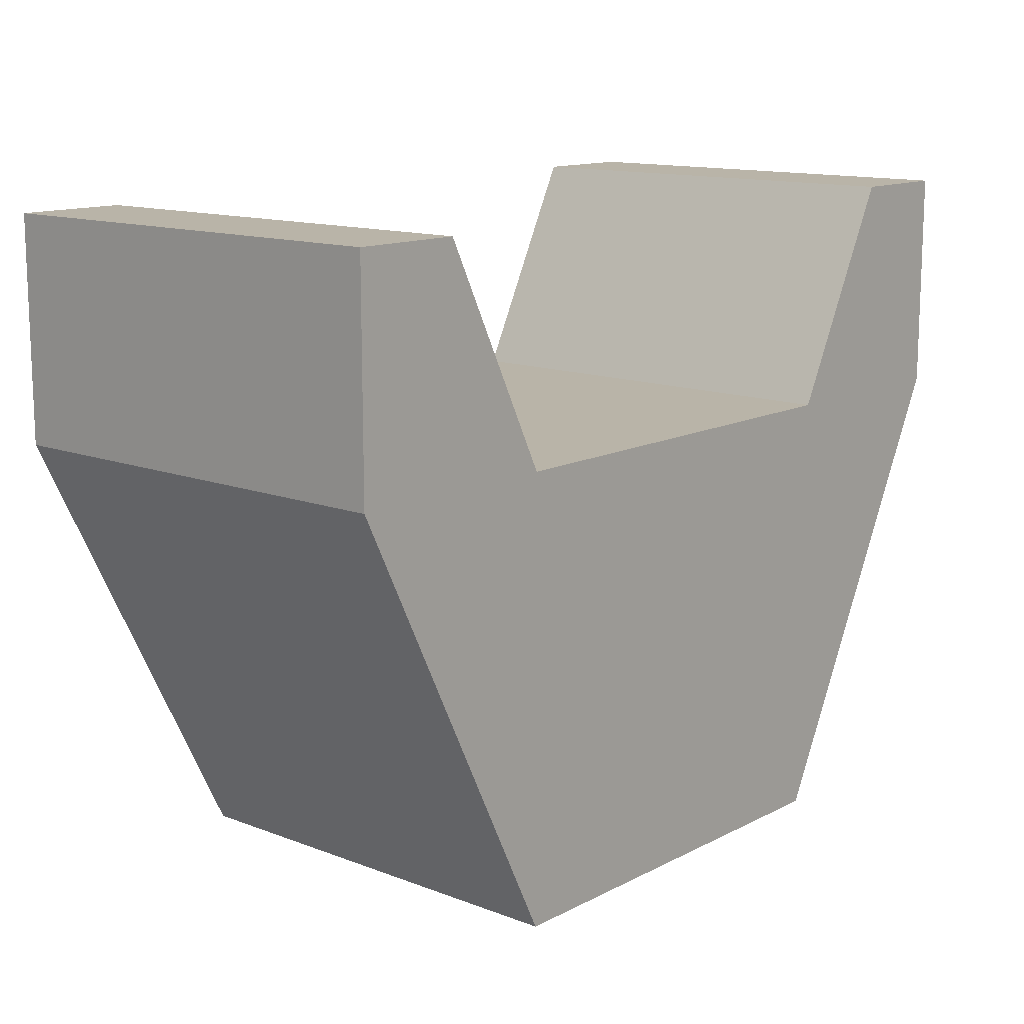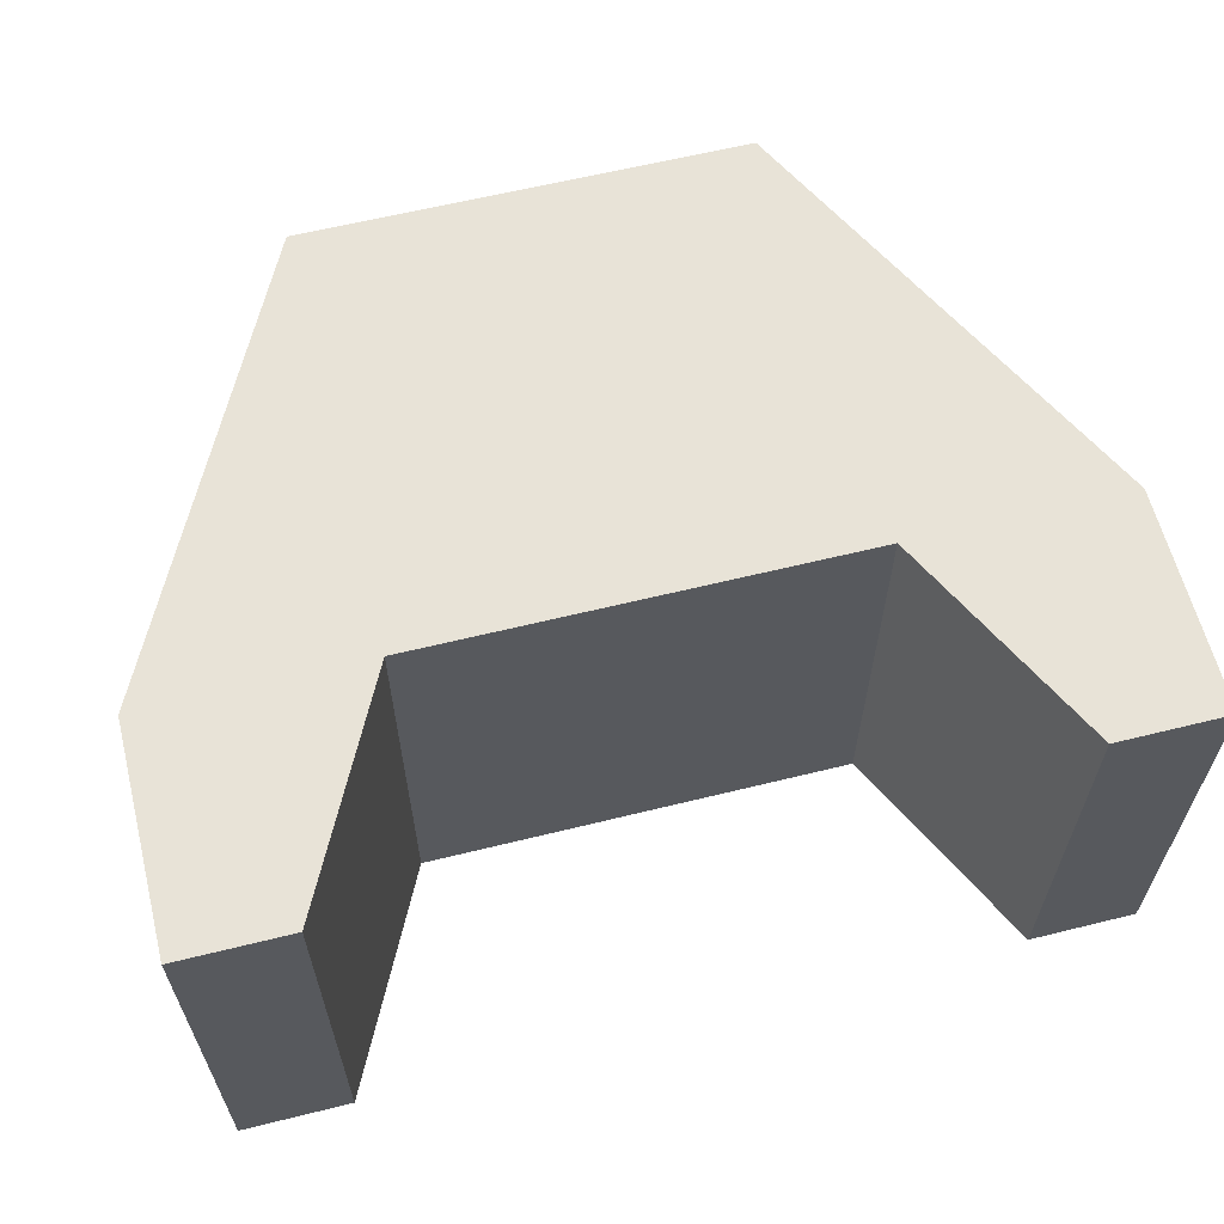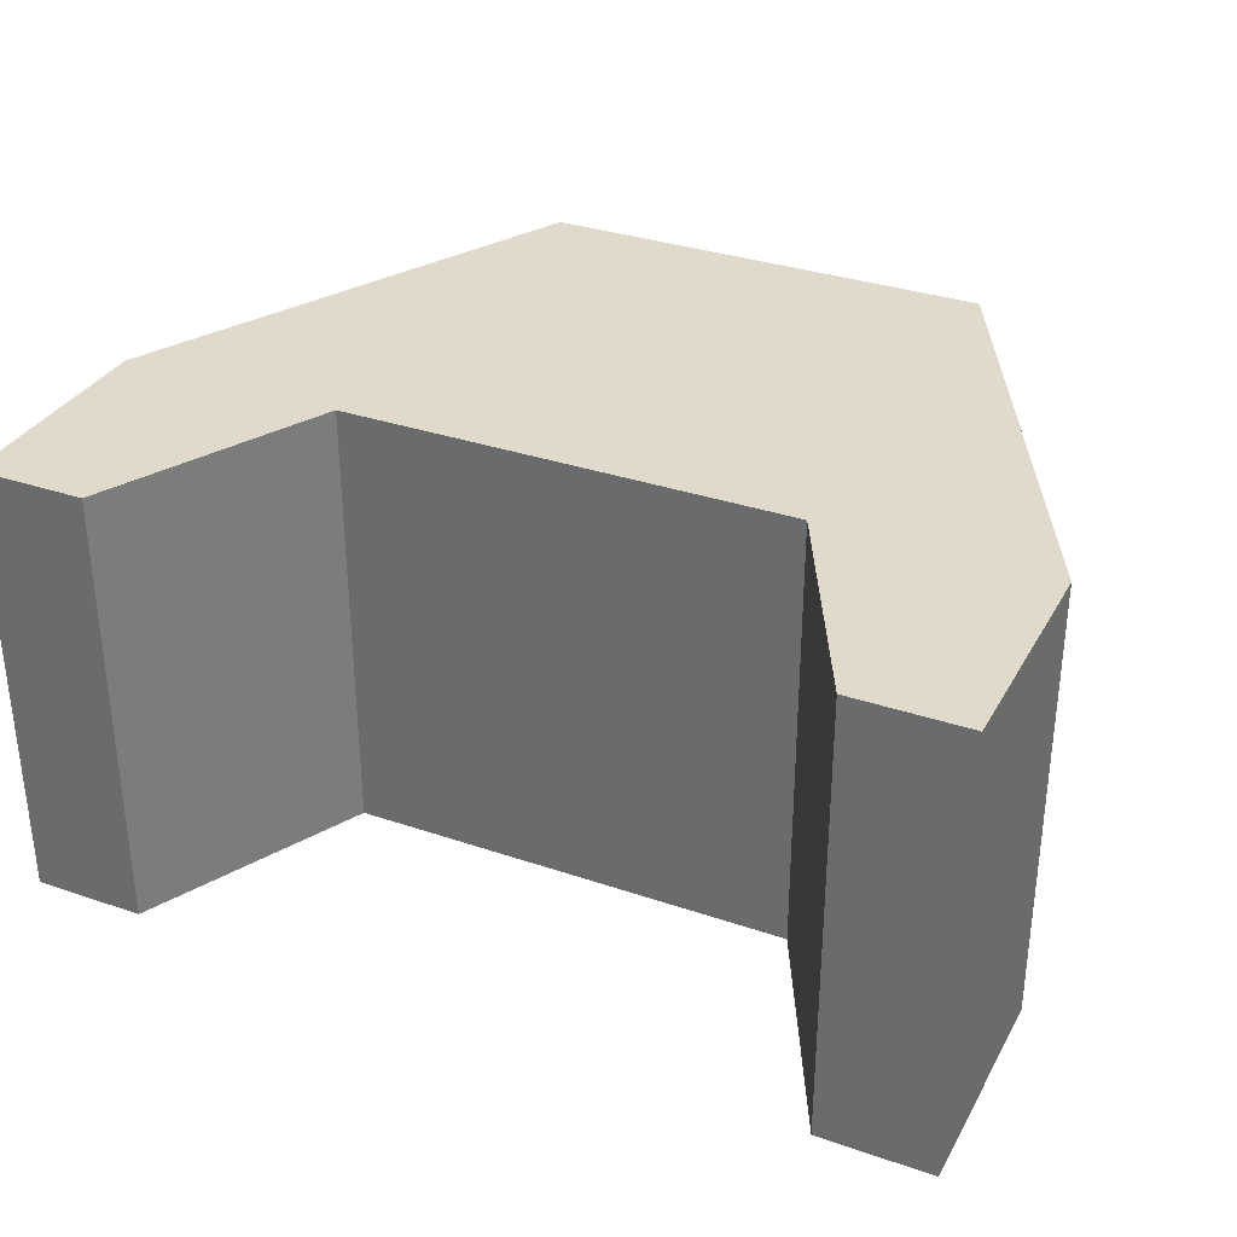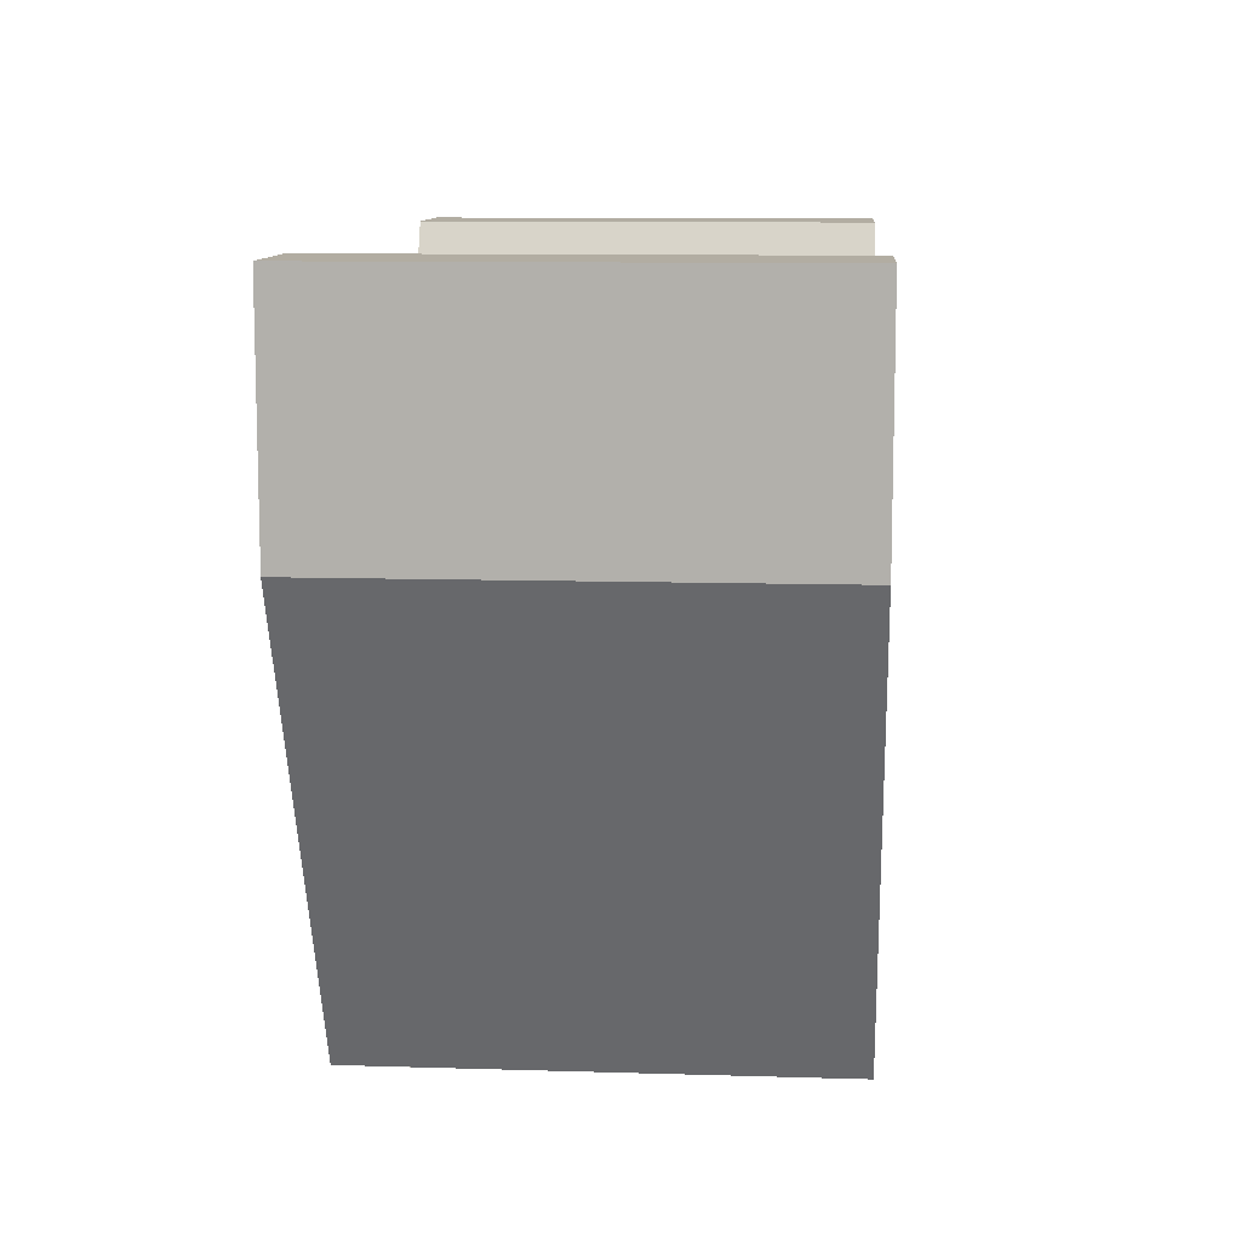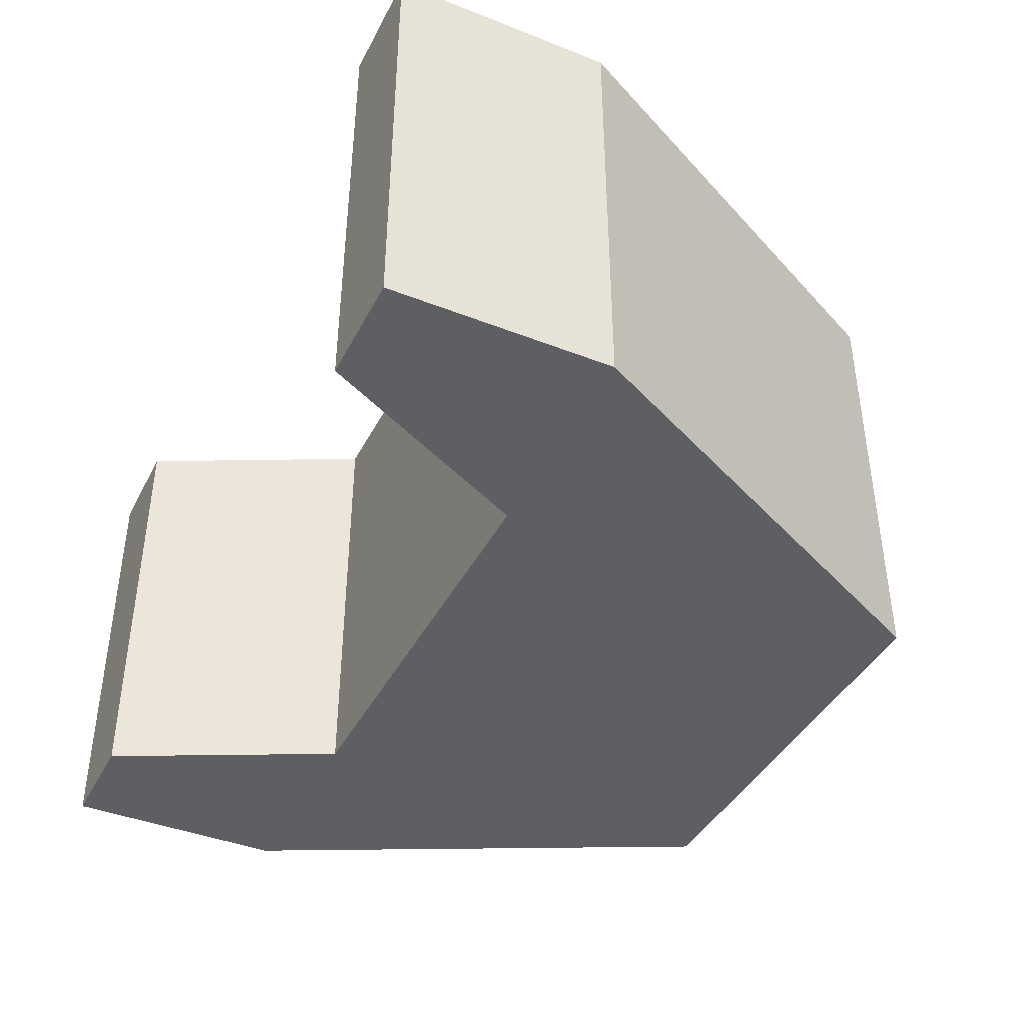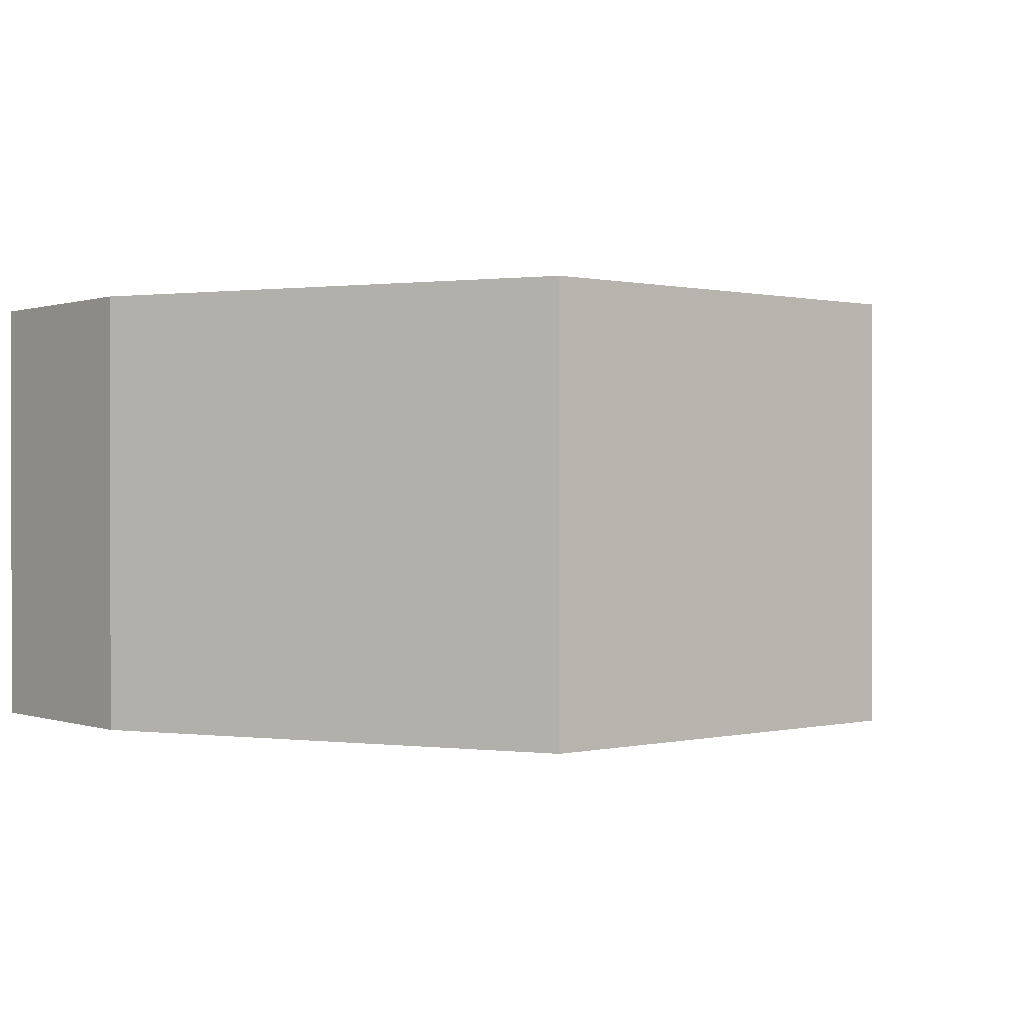
<metadata>
{"format":"obj","ext":"obj","renderer":"f3d","projection":"perspective","resolution":1024,"background":"white","views":[{"elev":13.2,"azim":130.9,"up":"+Y"},{"elev":61.6,"azim":165.9,"up":"+Z"},{"elev":33.0,"azim":-154.8,"up":"+Z"},{"elev":10.6,"azim":-85.7,"up":"+Y"},{"elev":-41.2,"azim":-115.5,"up":"+Z"},{"elev":0.4,"azim":-40.0,"up":"+Z"}]}
</metadata>
<code>
o Cube
v 0.5 -0.7 -0.5
v 0.5 -0.7 0.5
v 0.5 0.3 -0.5
v 0.5 0.3 0.5
v 1 0.8 -0.5
v 1 0.8 0.5
v 1 0.3 0.5
v 1 0.3 -0.5
v 0.75 0.8 -0.5
v 0.75 0.8 0.5
v -0 -0.7 -0.5
v -0.5 -0.7 -0.5
v -0.5 -0.7 0.5
v 0 -0.7 0.5
v -0 0.3 -0.5
v -0.5 0.3 -0.5
v -0.5 0.3 0.5
v 0 0.3 0.5
v -1 0.8 -0.5
v -1 0.8 0.5
v -1 0.3 0.5
v -1 0.3 -0.5
v -0.75 0.8 -0.5
v -0.75 0.8 0.5
f 1 14 11
f 18 3 15
f 15 1 11
f 10 3 4
f 4 14 2
f 5 10 6
f 7 6 10
f 6 8 5
f 9 5 8
f 8 2 1
f 14 12 11
f 16 18 15
f 12 15 11
f 16 24 17
f 14 17 13
f 24 19 20
f 24 20 21
f 22 20 19
f 22 19 23
f 13 22 12
f 1 2 14
f 18 4 3
f 15 3 1
f 10 9 3
f 4 18 14
f 5 9 10
f 10 4 7
f 4 2 7
f 6 7 8
f 1 3 8
f 3 9 8
f 8 7 2
f 14 13 12
f 16 17 18
f 12 16 15
f 16 23 24
f 14 18 17
f 24 23 19
f 13 17 21
f 17 24 21
f 22 21 20
f 23 16 22
f 16 12 22
f 13 21 22

</code>
